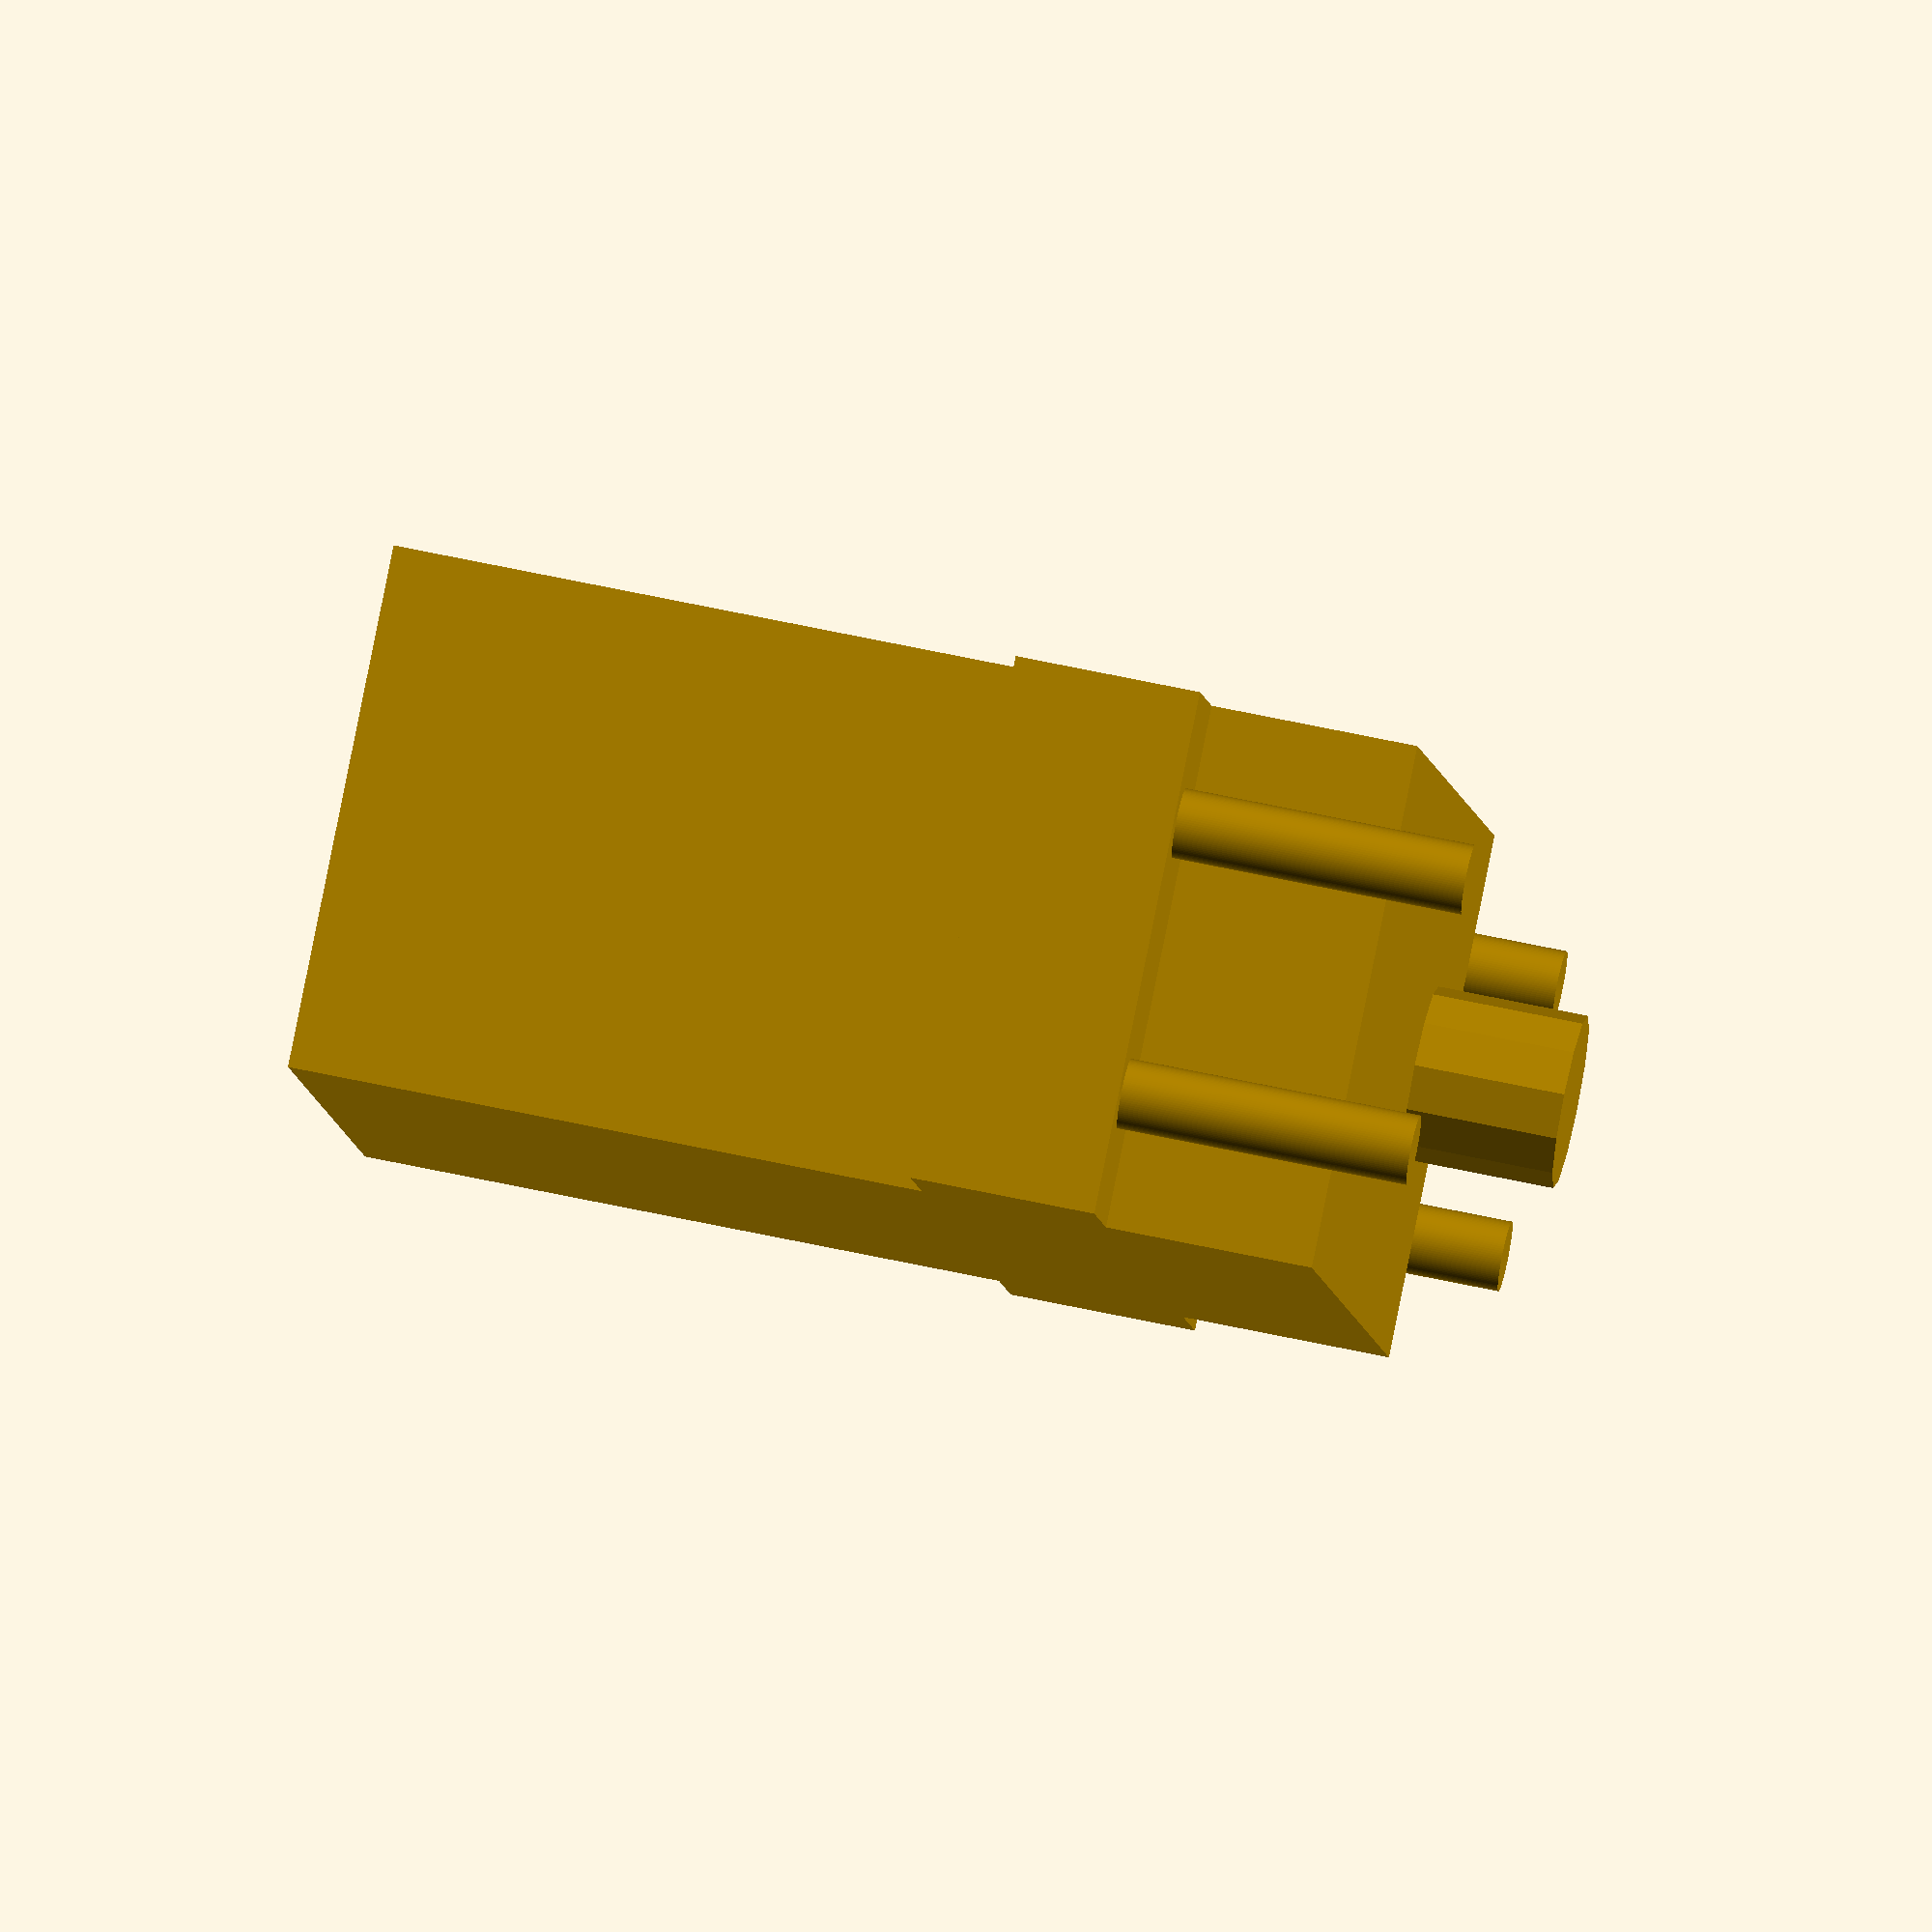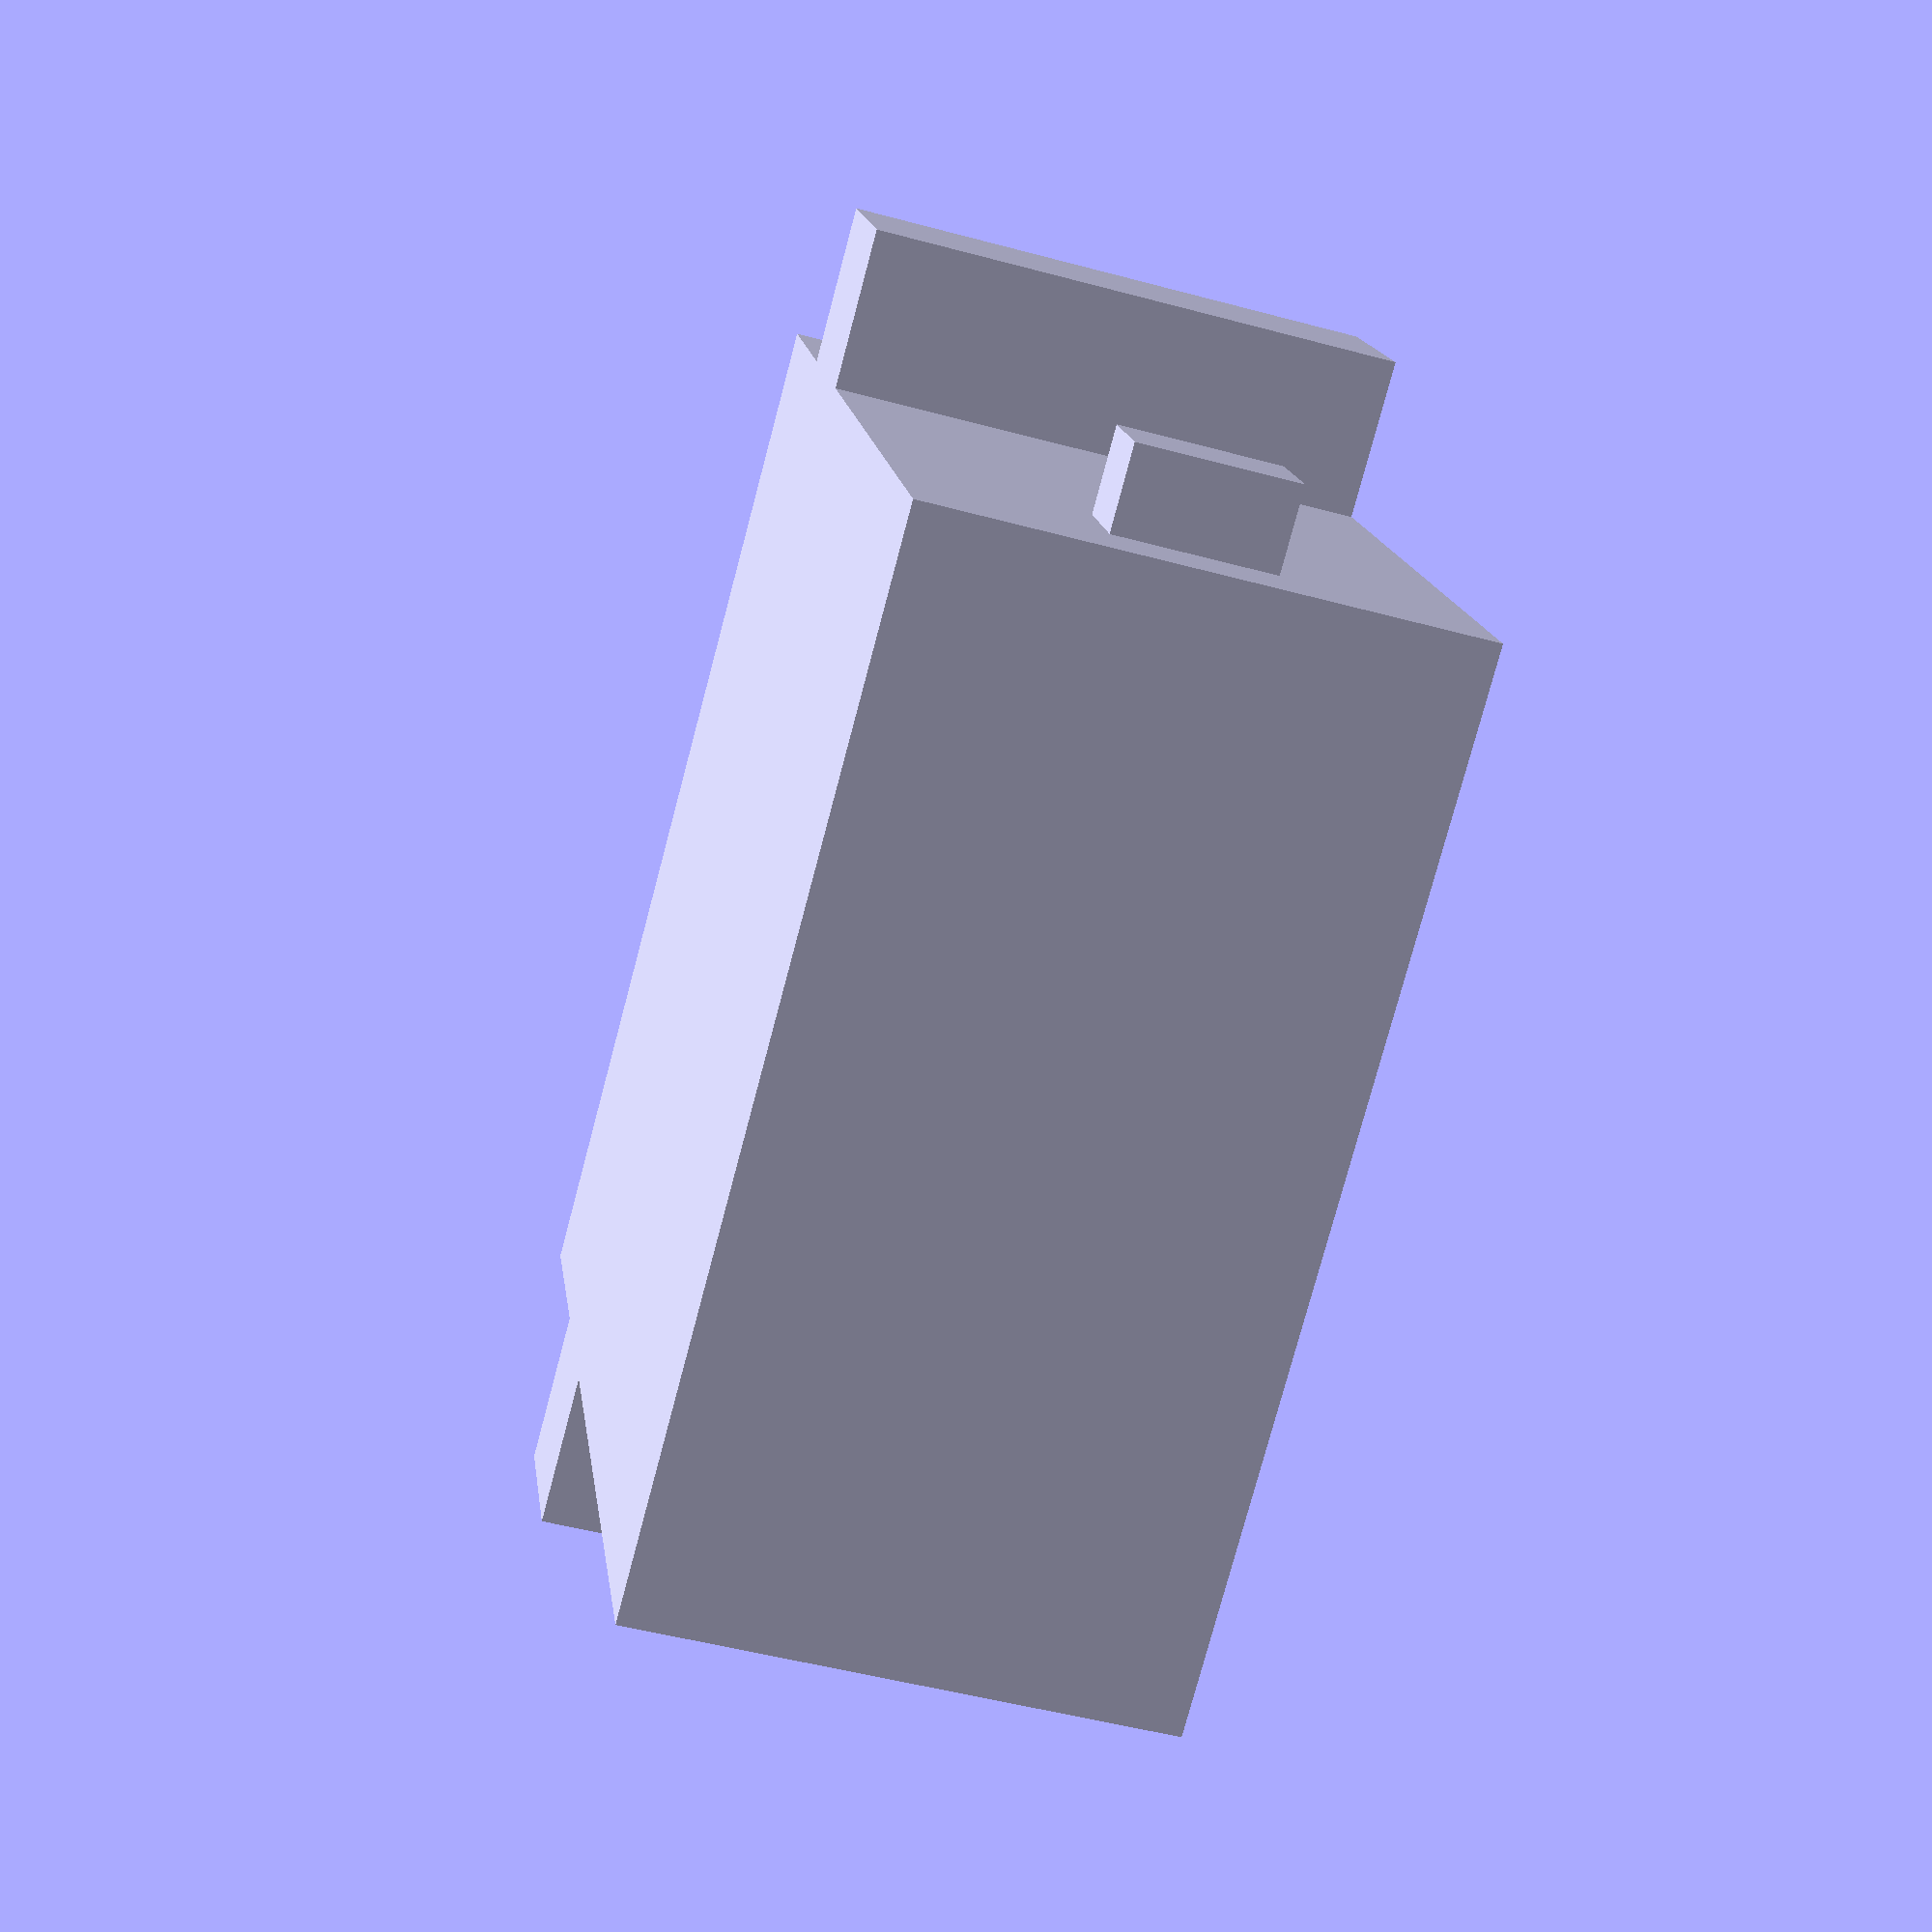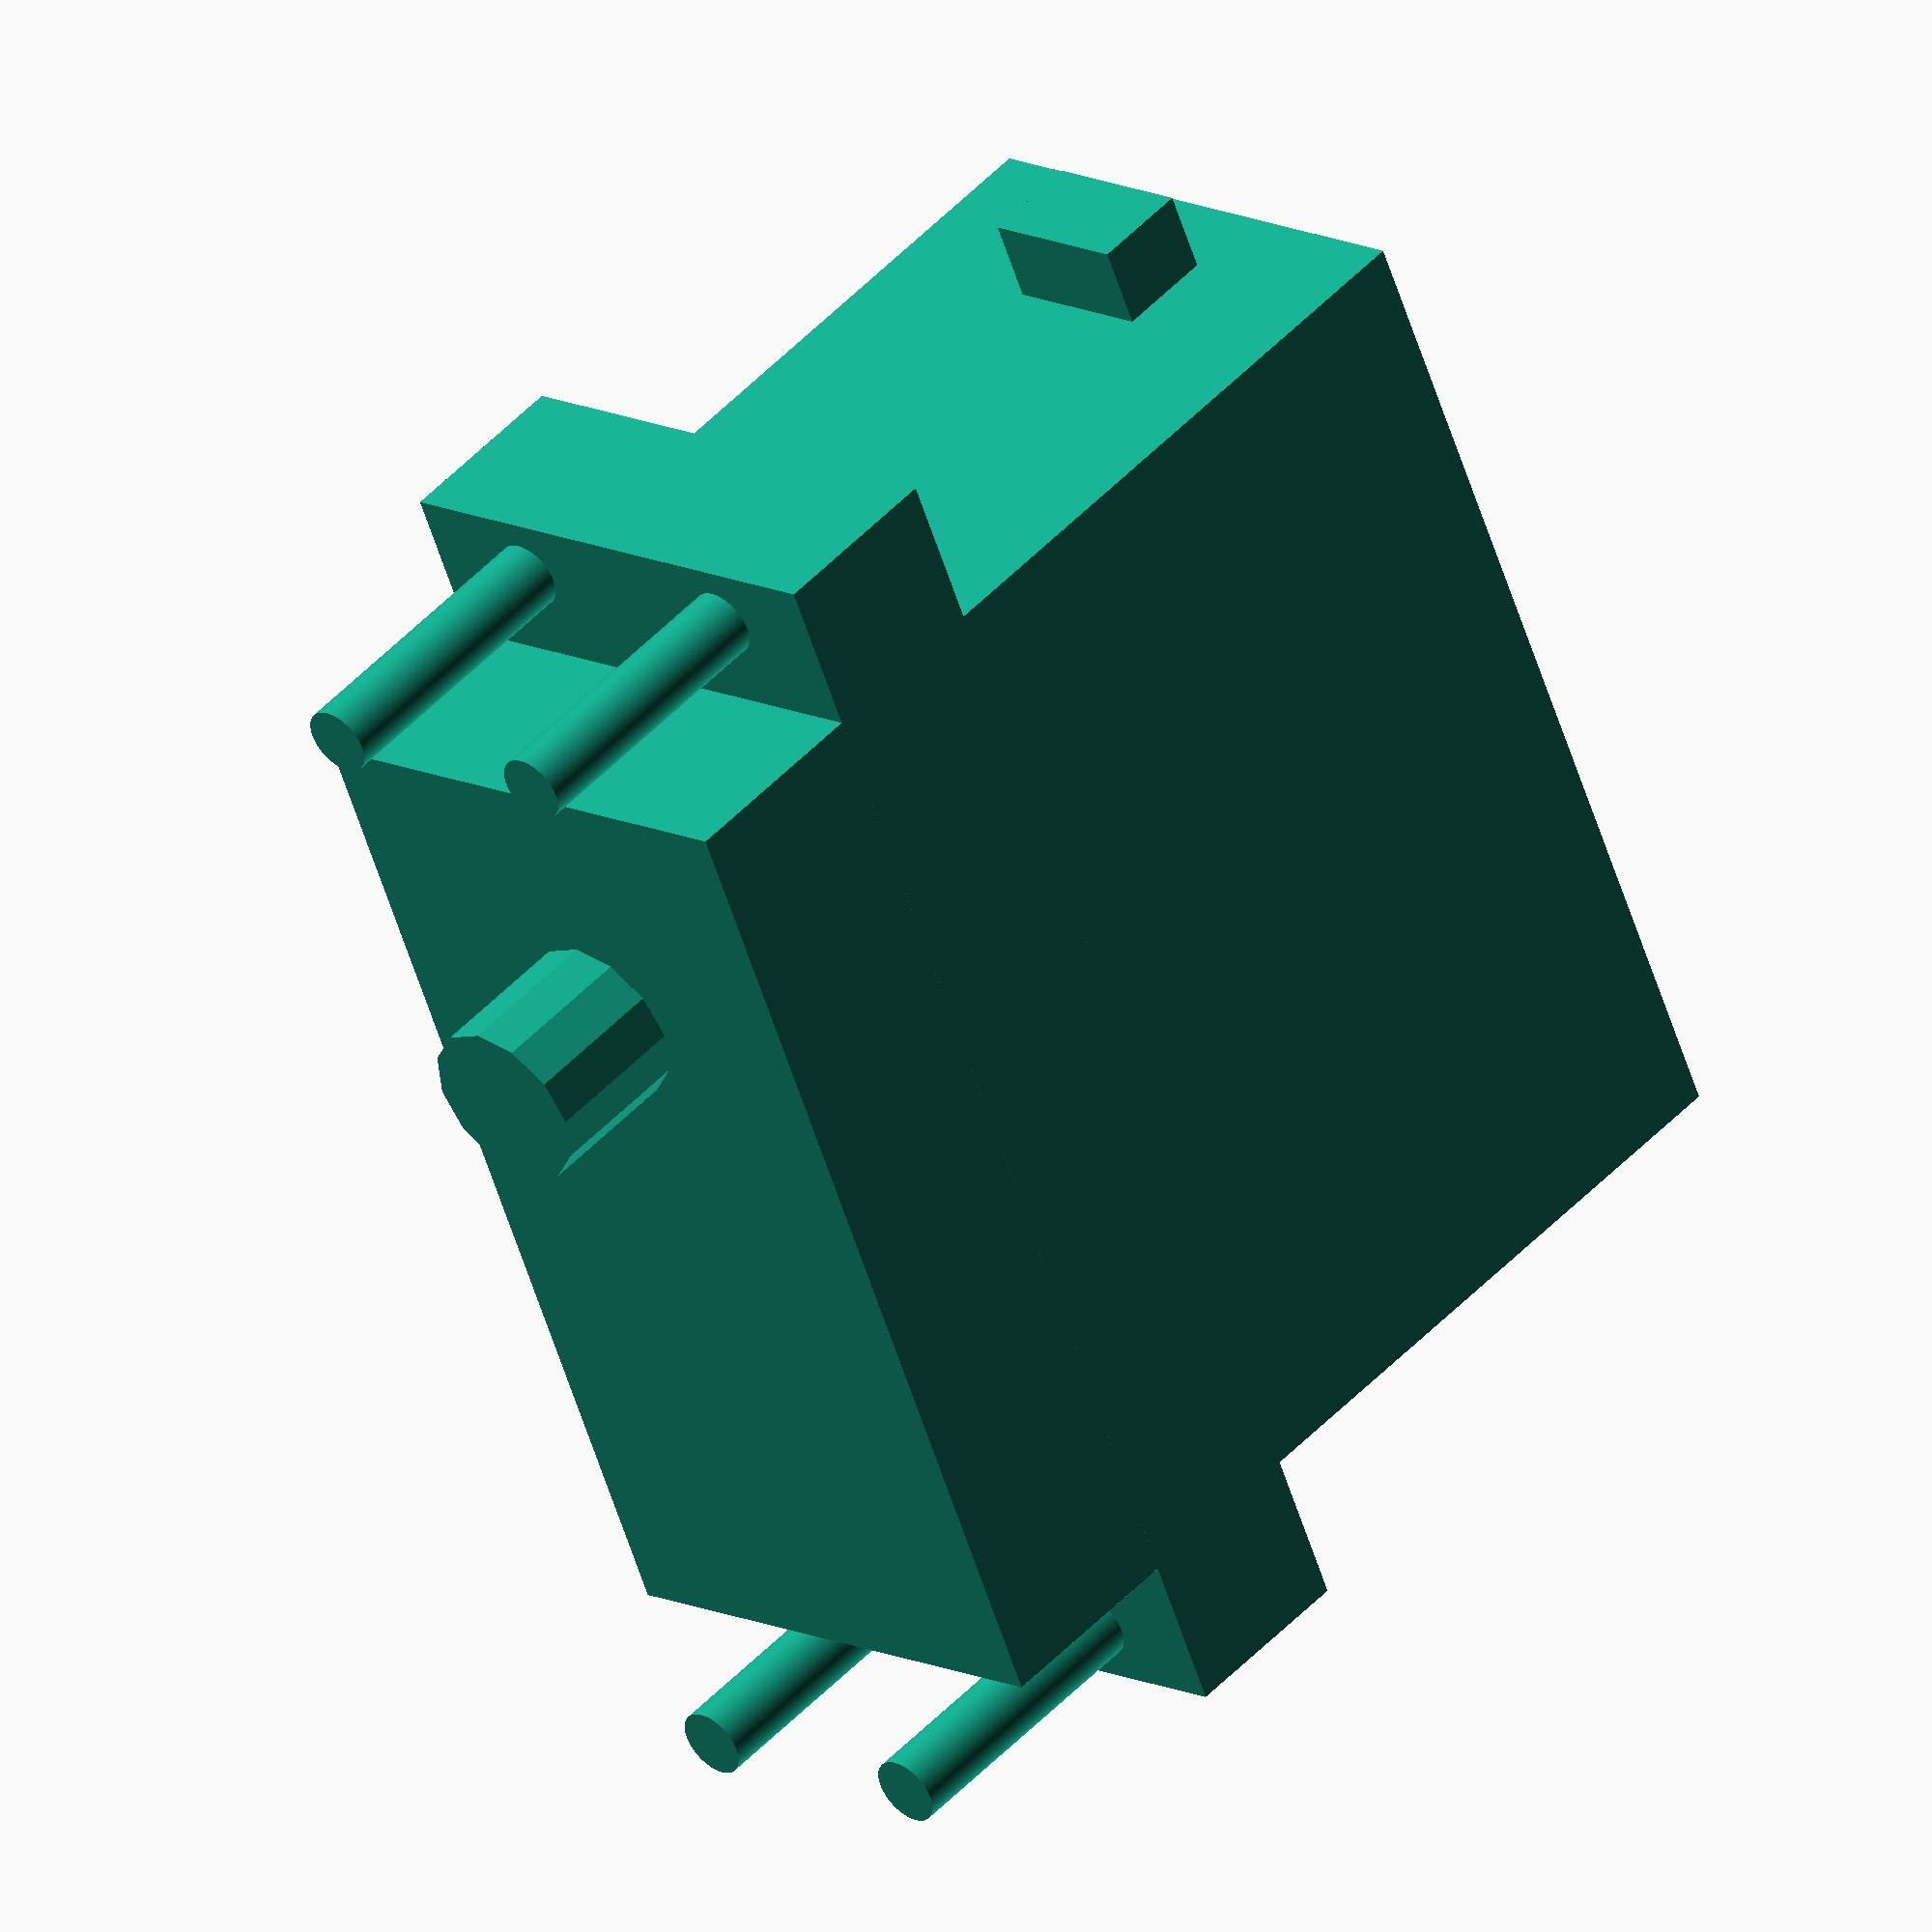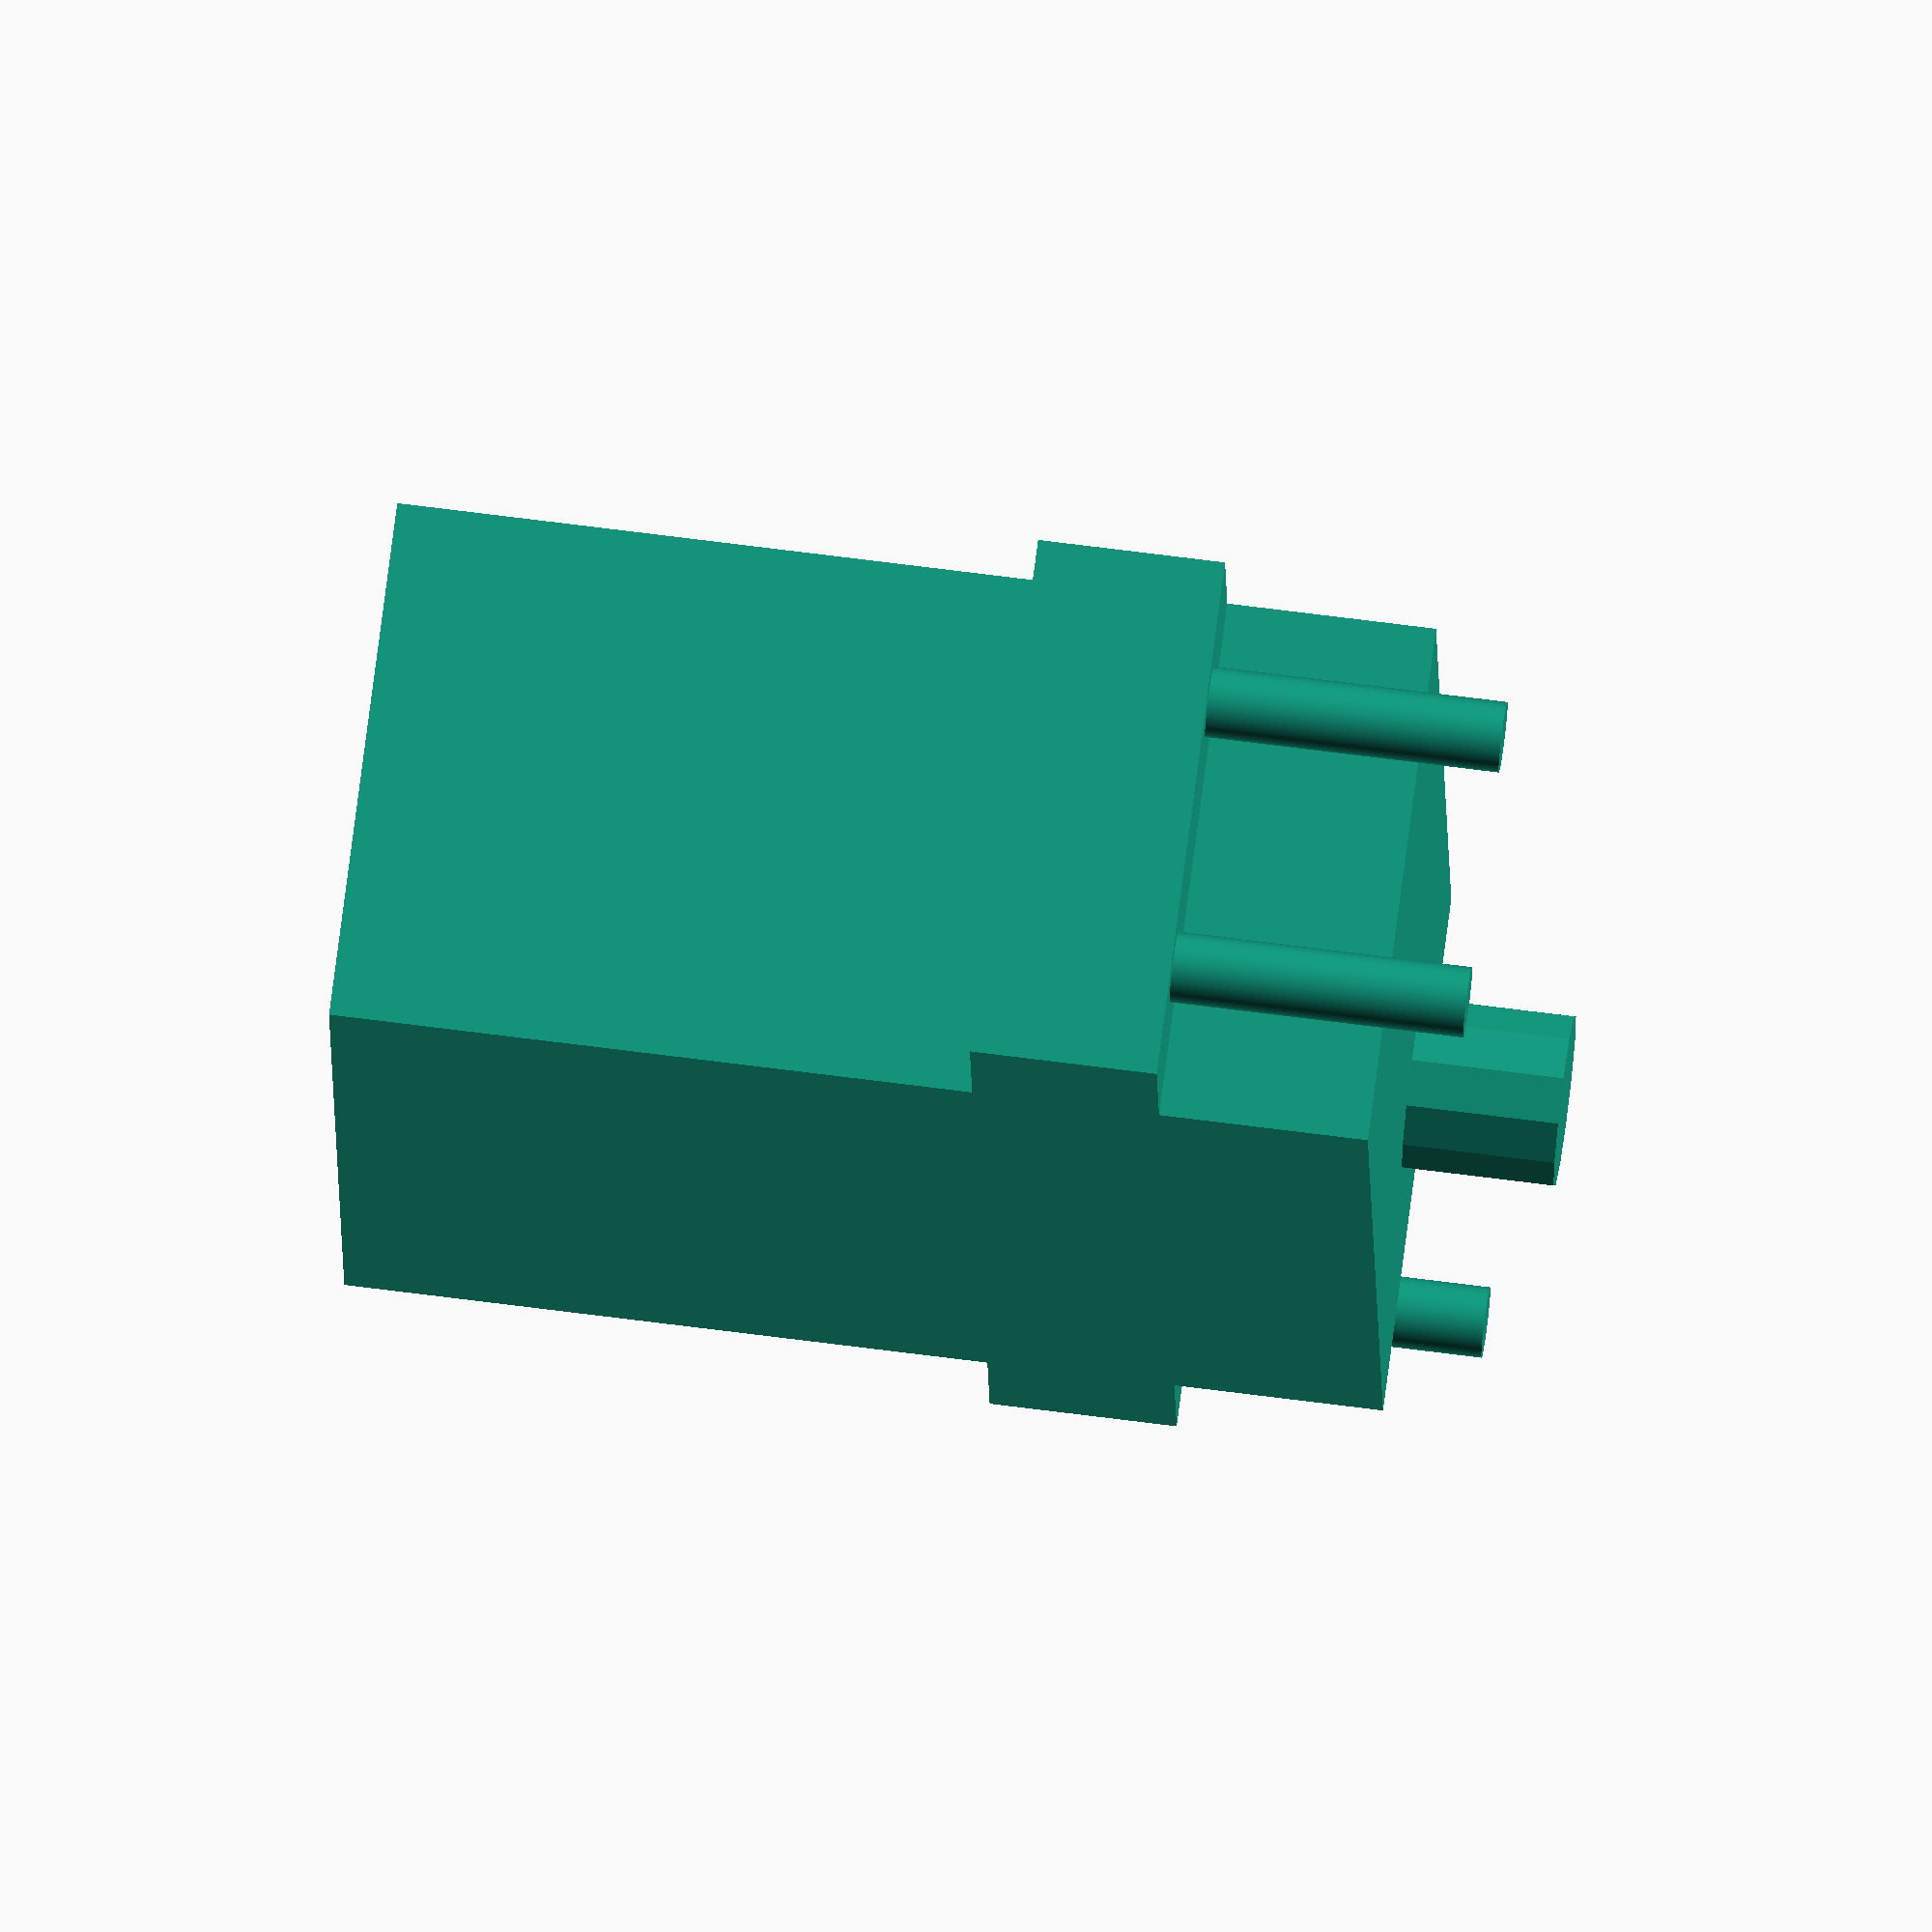
<openscad>
// When calling this module, use toleranceMotor(boolean,boolean,boolean, number); 
// The first boolean determines the bolt direction(true is up, false is down) and 
// the second determines where the module is centered (true centers at the hub, 
// false centers at the motor mount), the third boolean determines whether to use 
// the large cylindrical hub or the small metal nub. The number indicated the 
// tolerance of the motor (default is .4 mm)

//THIS IS FOR IF YOU USE OTHER KINDS OF MOTORS, MOTOROUTCROP IS THE DISTANCE FROM THE MOUNTING PLATE TO THE BUISNESS END OF YOUR MOTOR, IF YOU EVER NEED TO SWITCH TO ANOTHER JUST CHANGE THIS VALUE TO THE ACTUAL VALUE

function StandardServoHeightAbvWings(tolerance=.6)=(StandardServoHeight()-(StandardServoWingsHeight()+StandardServoWingsDist()+tolerance*2));


function StandardServoOutcrop()= StandardServoCylinderHeight()+StandardServoHeightAbvWings();

function StandardServoWingLength()= (StandardServoLength()-StandardServoBaseLength())/2;


//for use when the motor is incorporated into parts
	//this is distance, the short way, from the edge of the motor to the center of the hub
function StandardServoCenterDist()=(StandardServoCylinderDiam()/2) + ((StandardServoLength()-StandardServoBaseLength())/2-StandardServoTolerance()*2); 

//basic motor shape
function StandardServoHeight()=42;
function StandardServoBaseLength()=42;
function StandardServoThickness()=21;

//wings for mounting
function StandardServoWingsHeight()=5.5;
function StandardServoLength()=55;
function StandardServoWingsDist()=26.5;
function StandardServoBoltHeadHeight()=1.4;

//cylinder on top of motor
function StandardServoCylinderHeight()=(46-38);
function StandardServoCylinderDiam()=21;
function StandardServoCylinderDist()=31;

//nub on top of motor
function StandardServoNubHeight()=5.85;
function StandardServoNubDiam(3dPrinterTolerance=.4)=6+3dPrinterTolerance;

//all bolts
function StandardServoBoltHeight()=13.5;
function StandardServoBoltDiam()=2.5;

//body bolts
function StandardServoBoltSideDist()=4.35;
function StandardServoBoltEdgeDist()=4.85;

//cylinder bolts
function StandardServoCylBoltDist()=7.62;

//hub for wires
function StandardServoHubHeight()=3.7;
function StandardServoHubWidth()=6;
function StandardServoHubLength()=3;
function StandardServoHubDist()=3;

//tolerance for servo
function StandardServoTolerance()=.6;

//When calling this module, use StandardServoMotor(boolean,boolean); The first boolean determines the bolt direction(true is up, false is down) and the second determines where the module is centered (true centers at the hub, false centers at the motor mount)

//defining a bolt
module StandardServoBolt(ServoTolerance=StandardServoTolerance())
{
	cylinder(h=StandardServoBoltHeight()+ServoTolerance, r=(StandardServoBoltDiam()+ServoTolerance)/2, $fn=100);
}

module bodyBolts(boltPlacementZ,ServoTolerance=StandardServoTolerance())
{
		translate([StandardServoBoltEdgeDist(),-StandardServoBoltSideDist(),boltPlacementZ])
		{
			StandardServoBolt(ServoTolerance);
		}
		
		translate([(StandardServoThickness()-StandardServoBoltEdgeDist()),-StandardServoBoltSideDist(),boltPlacementZ])
		{
			StandardServoBolt(ServoTolerance);
		}

		translate([StandardServoBoltEdgeDist(),(StandardServoBaseLength()+StandardServoBoltSideDist()),boltPlacementZ])
		{
			StandardServoBolt(ServoTolerance);
		}
		
		translate([(StandardServoThickness()-StandardServoBoltEdgeDist()),(StandardServoBaseLength()+StandardServoBoltSideDist()),boltPlacementZ])
		{
			StandardServoBolt(ServoTolerance);
		}
}

module StandardServoBlock(boltsUp=true, Cylinder=1, ServoTolerance=StandardServoTolerance()){
	union()
	{
//basic motor shape
		translate([-ServoTolerance, -ServoTolerance, -ServoTolerance])
		{
			cube([StandardServoThickness()+ServoTolerance*2, StandardServoBaseLength()+ServoTolerance*2, StandardServoHeight()+ServoTolerance*2]);
		}

//wings for mounting
		translate([-ServoTolerance, (-ServoTolerance+((StandardServoBaseLength()-StandardServoLength())/2)), StandardServoWingsDist()-ServoTolerance])
		{
			cube([StandardServoThickness()+ServoTolerance*2, StandardServoLength()+ServoTolerance*2, StandardServoWingsHeight()+ServoTolerance*2+StandardServoBoltHeadHeight()]);
		}

//determines if you should make the cylinder or a nub
if(Cylinder==1){
//cylinder on top of motor
		translate([StandardServoCylinderDiam()/2,StandardServoCylinderDist(),StandardServoHeight()])
		{
			cylinder(StandardServoCylinderHeight()+ServoTolerance*2, StandardServoCylinderDiam()/2+ServoTolerance, StandardServoCylinderDiam()/2+ServoTolerance, 0);

		}

//cylinder bolts
		translate([StandardServoThickness()/2,StandardServoCylinderDist()-StandardServoCylBoltDist(),(StandardServoHeight()+StandardServoCylinderHeight())])
		{
			StandardServoBolt(ServoTolerance);
		}

		translate([StandardServoThickness()/2,StandardServoCylinderDist()+StandardServoCylBoltDist(),(StandardServoHeight()+StandardServoCylinderHeight())])
		{
			StandardServoBolt(ServoTolerance);
		}

		translate([StandardServoThickness()/2+StandardServoCylBoltDist(),StandardServoCylinderDist(),(StandardServoHeight()+StandardServoCylinderHeight())])
		{
			StandardServoBolt(ServoTolerance);
		}

		translate([StandardServoThickness()/2-StandardServoCylBoltDist(),StandardServoCylinderDist(),(StandardServoHeight()+StandardServoCylinderHeight())])
		{
			StandardServoBolt(ServoTolerance);
		}
}else{
	if(Cylinder==2){
//nub on top of motor
		translate([StandardServoCylinderDiam()/2,StandardServoCylinderDist(),StandardServoHeight()])
		{
			cylinder(StandardServoNubHeight()+ServoTolerance*2, StandardServoNubDiam()/2+ServoTolerance, StandardServoNubDiam()/2+ServoTolerance, 0);

		}
}else{
	if(Cylinder==3){
	union()
	{
		translate([StandardServoCylinderDiam()/2,StandardServoCylinderDist(),StandardServoHeight()])
		{
			cylinder(StandardServoNubHeight()+ServoTolerance*2, StandardServoNubDiam()/2+ServoTolerance, StandardServoNubDiam()/2+ServoTolerance, 0);

		}

		translate([StandardServoThickness()/2+StandardServoTolerance(),StandardServoCylinderDist(),StandardServoHeight()+StandardServoNubHeight()+ServoTolerance*6])
		{
			Servo_wheel_4_arm_horn();
		}
	}
}
}	
}

		if(boltsUp==true){
			bodyBolts(StandardServoWingsDist()+StandardServoWingsHeight(),ServoTolerance);
		}else{
			bodyBolts(StandardServoWingsDist()-StandardServoBoltHeight(),ServoTolerance);
		}
		
//hub for wires
		translate([(StandardServoThickness()-(StandardServoHubWidth()+ServoTolerance))/2,(StandardServoBaseLength()+ServoTolerance),StandardServoHubDist()])
		{
			cube([StandardServoHubWidth()+ServoTolerance,StandardServoHubLength()+ServoTolerance,StandardServoHubHeight()+ServoTolerance]);
		}
	}
}



//making the motor
module StandardServoMotor(boltsUp=true, Cylinder=1, hornCentered=false, ServoTolerance=StandardServoTolerance())
{
	if(hornCentered==true){
		if(Cylinder==1){
			translate([-StandardServoThickness()/2,-StandardServoCylinderDist(),-(StandardServoHeight()+StandardServoCylinderHeight())-ServoTolerance*2])
			{
				StandardServoBlock(boltsUp,Cylinder,ServoTolerance);
			}
		}else{
			if(Cylinder==2){
			translate([-StandardServoThickness()/2,-StandardServoCylinderDist(),-(StandardServoHeight()+StandardServoNubHeight())-ServoTolerance*2])
			{
				StandardServoBlock(boltsUp,Cylinder,ServoTolerance);
			}
			}else{
				translate([-StandardServoThickness()/2,-StandardServoCylinderDist(),-(StandardServoHeight()+StandardServoNubHeight())-ServoTolerance*2-horn_height+.5])
				{
					StandardServoBlock(boltsUp,Cylinder,ServoTolerance);
				}
			}
			}
	}else{
		if(boltsUp == true){
			translate([ServoTolerance,(StandardServoLength()-StandardServoBaseLength())/2+ServoTolerance,(-StandardServoHeight()+(StandardServoHeight()-StandardServoWingsDist())-StandardServoWingsHeight()-ServoTolerance*4)])
			{	
				StandardServoBlock(boltsUp,Cylinder,ServoTolerance);
			}
		}else{
			translate([ServoTolerance,(StandardServoLength()-StandardServoBaseLength())/2+ServoTolerance,(-StandardServoHeight()+(StandardServoHeight()-StandardServoWingsDist())-StandardServoWingsHeight()-ServoTolerance*4)])
			{	
				StandardServoBlock(boltsUp,Cylinder,ServoTolerance);
			}
		}
	}

}


///YOU MIGHT WANT TO CLEAN UP THE PRONGEY GUY

//-------------------------------------------
//-- Futaba 3003 4-arm horn
//-------------------------------------------

//-- Futaba 3003 4-arm horn parameters
a4h_end_diam = 5;
a4h_center_diam = 10;
a4h_arm_length = 15;
a4h_drill_distance = 13.3;

horn_drill_diam = 2;
horn_drill_distance = 8;
horn_height = 4;

///YO FIX THIS

function horn_height()=4;

module horn4(h=5)
{
  union() {
    //-- Center part (is a square)
    cube([a4h_center_diam+0.2,a4h_center_diam+0.2,h],center=true);

    //-- Place the 4 arms in every side of the cube
    for ( i = [0 : 3] ) {
      rotate( [0,0,i*90])
      translate([0, a4h_center_diam/2, 0])
      horn4_arm(h);
    }
  }
}
module horn4_arm(h=5)
{
  translate([0,a4h_arm_length-a4h_end_diam/2,0])
  //-- The arm consist of the perimeter of a cylinder and a cube
  hull() {
    cylinder(r=a4h_end_diam/2, h=h, center=true, $fn=20);
    translate([0,1-a4h_arm_length+a4h_end_diam/2,0])
      cube([a4h_center_diam,2,h],center=true);
  }
}
module Servo_wheel_4_arm_horn()
{    
      horn4(h= horn_height);
}
//--------------------------------------------------------------
//-- Generic module for the horn's drills
//-- Parameters:
//--  d = drill's radial distance (from the horn's center)
//--  n = number of drills
//--  h = wheel height
//--------------------------------------------------------------
module horn_drills(d,n,h)
{
  union() {
    for ( i = [0 : n-1] ) {
        rotate([0,0,i*360/n])
        translate([0,horn_drill_distance,0])
        cylinder(r=horn_drill_diam/2, h=h+10,center=true, $fn=60);  
      }
  }
}




// StandardServoMotor (boolean,number,boolean, number); The first boolean determines the bolt direction(true is up, false is down, default=true), the first number determines whether to use the large cylindrical hub (1), the small metal nub (2), or the 4-arm horn (3)(default=1). The second boolean determines where the module is centered (true centers at the hub, false centers at the motor mount, default=false). The number indicated the tolerance of the motor (default is .4 mm)

StandardServoMotor(true,2,true,.4);







</openscad>
<views>
elev=114.9 azim=339.6 roll=257.8 proj=o view=solid
elev=344.9 azim=345.0 roll=172.7 proj=p view=solid
elev=132.3 azim=156.7 roll=139.7 proj=o view=wireframe
elev=111.4 azim=353.5 roll=262.6 proj=o view=solid
</views>
